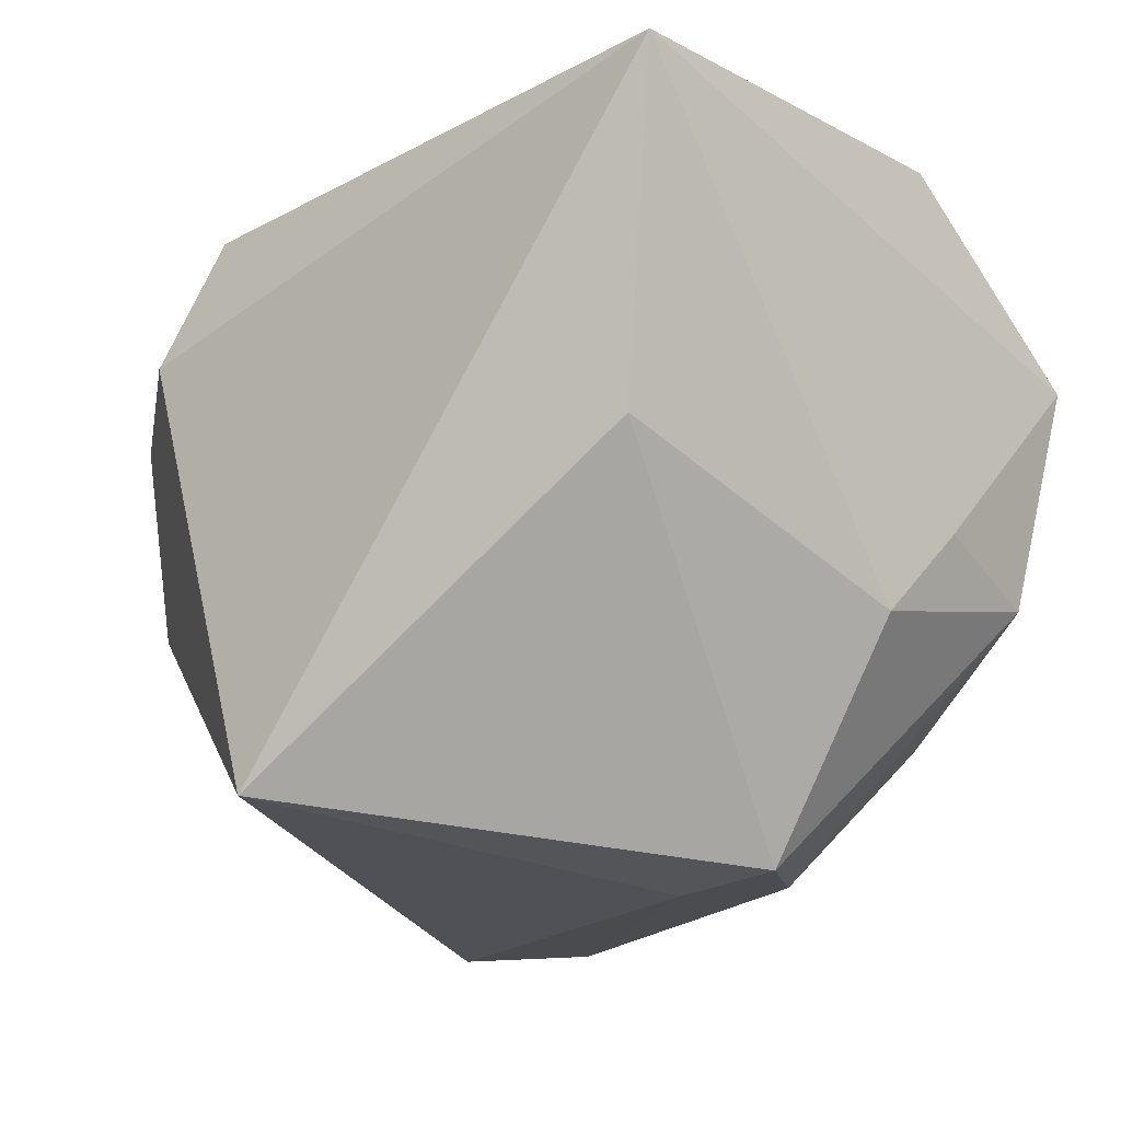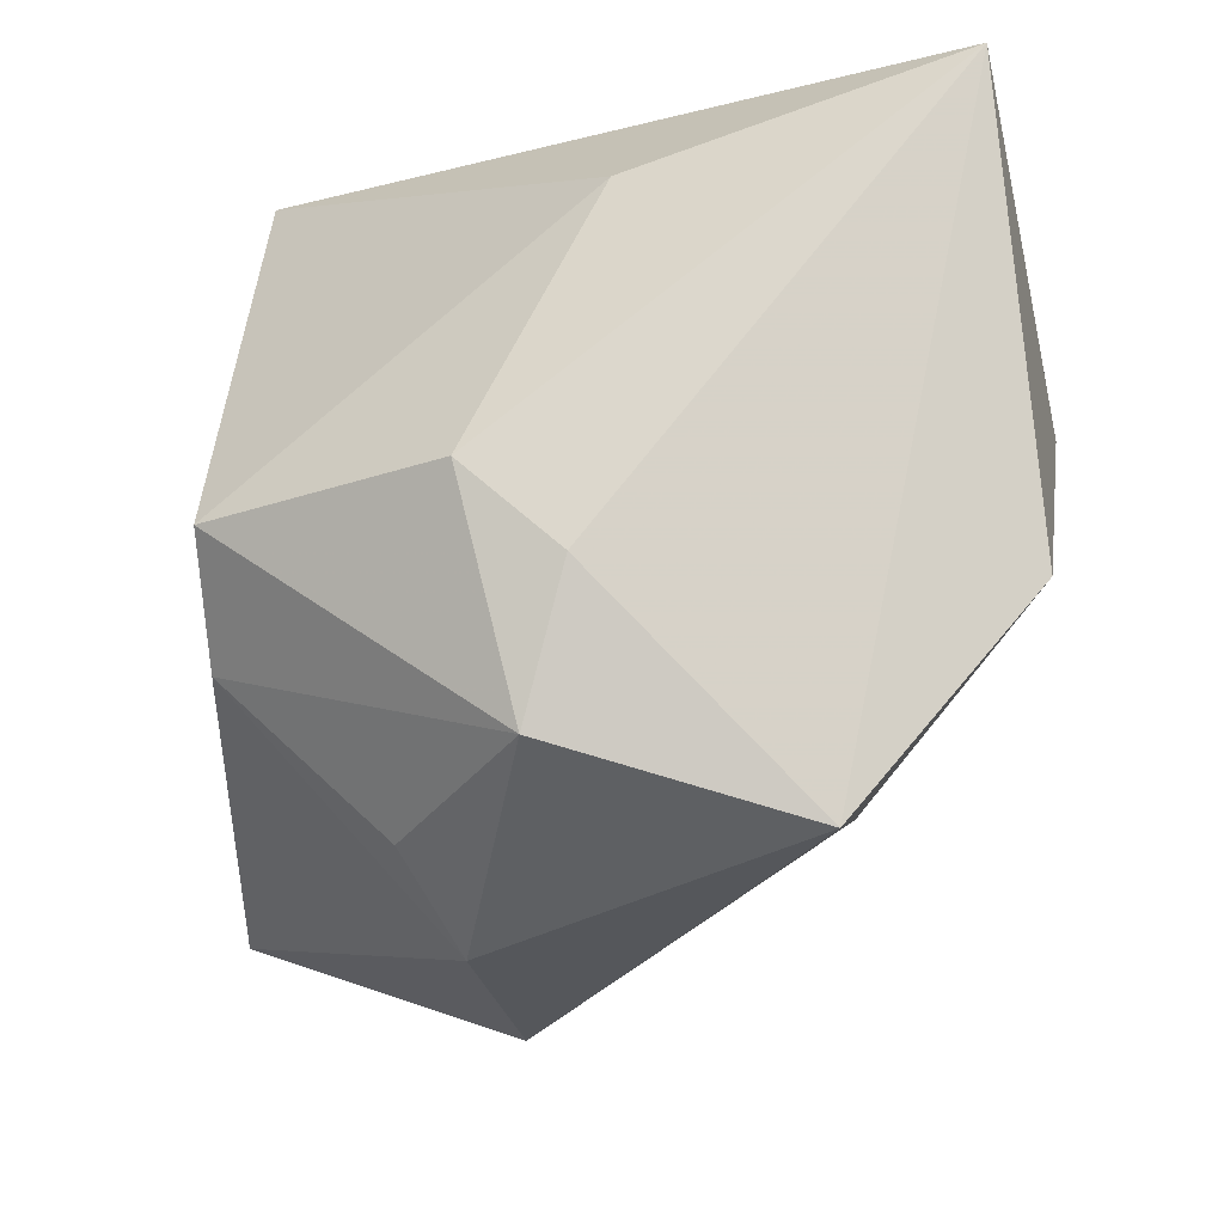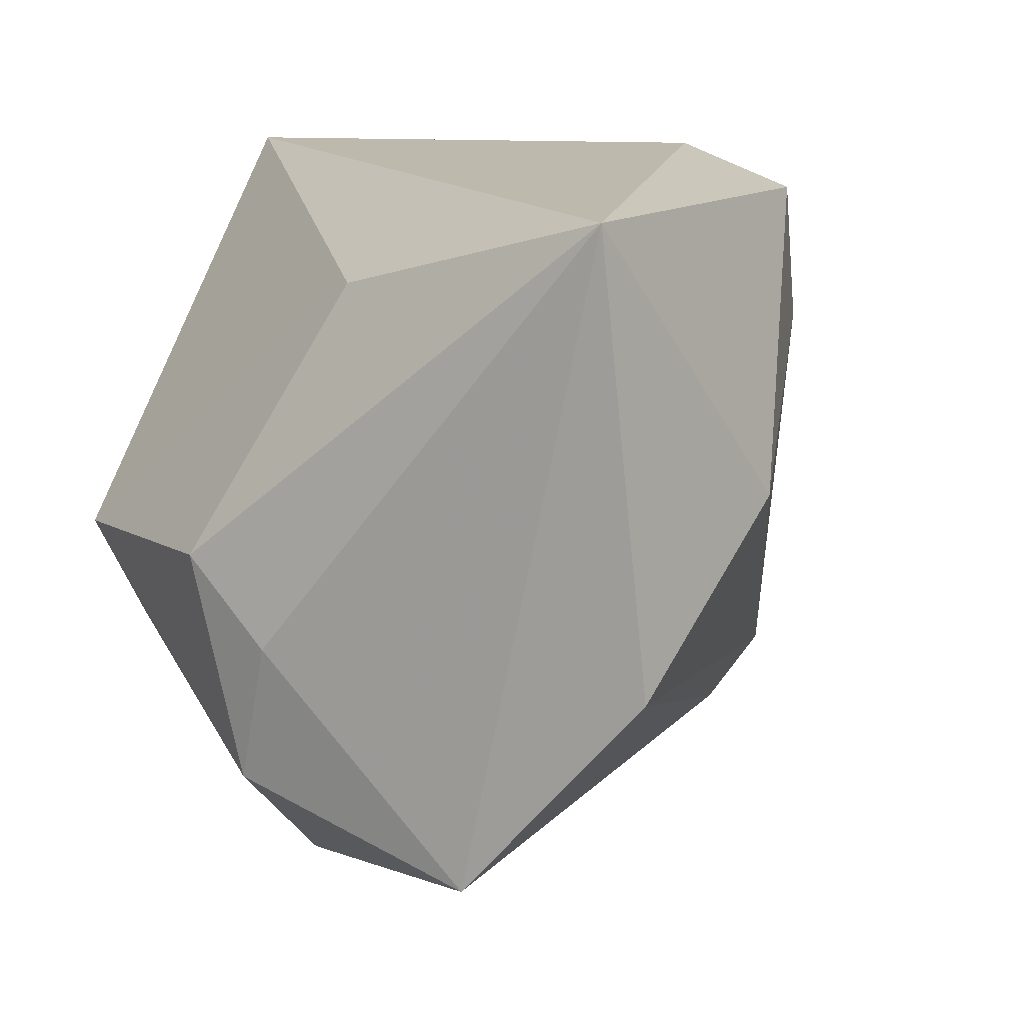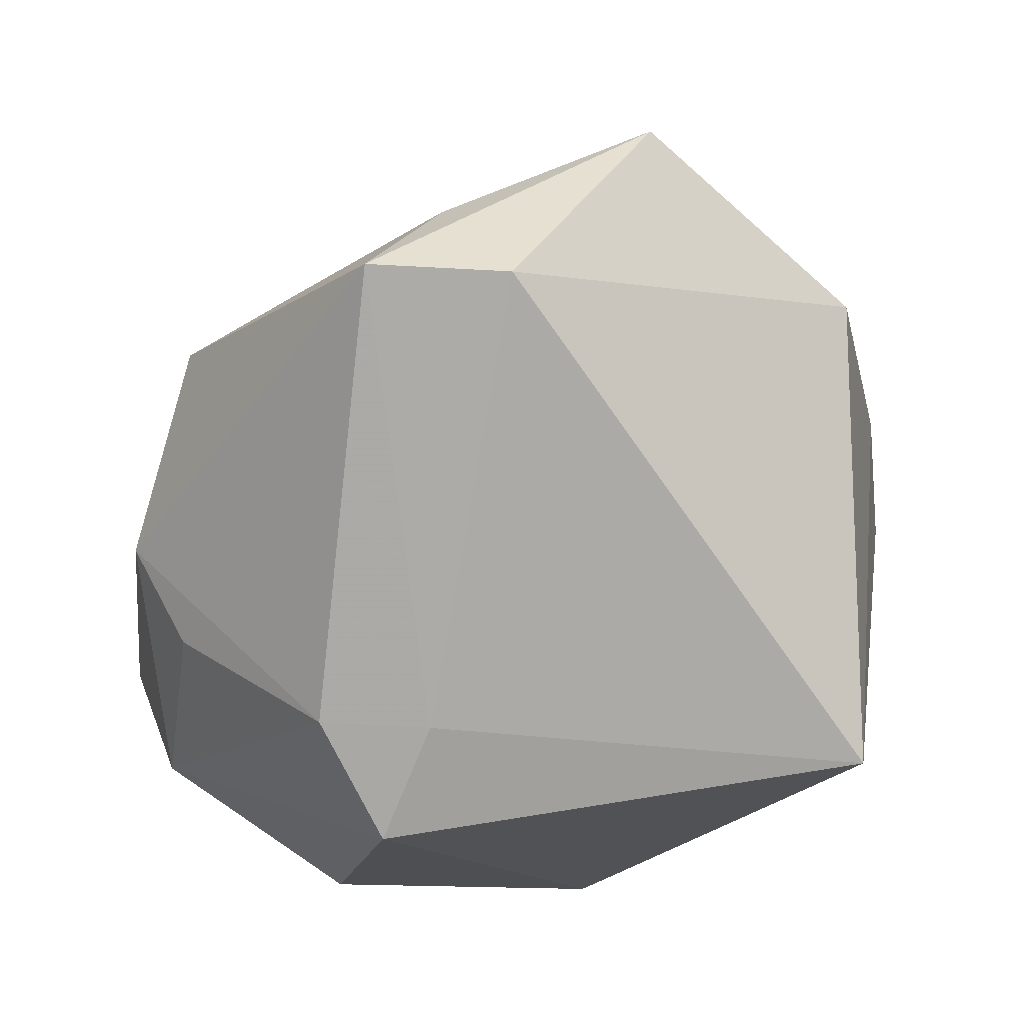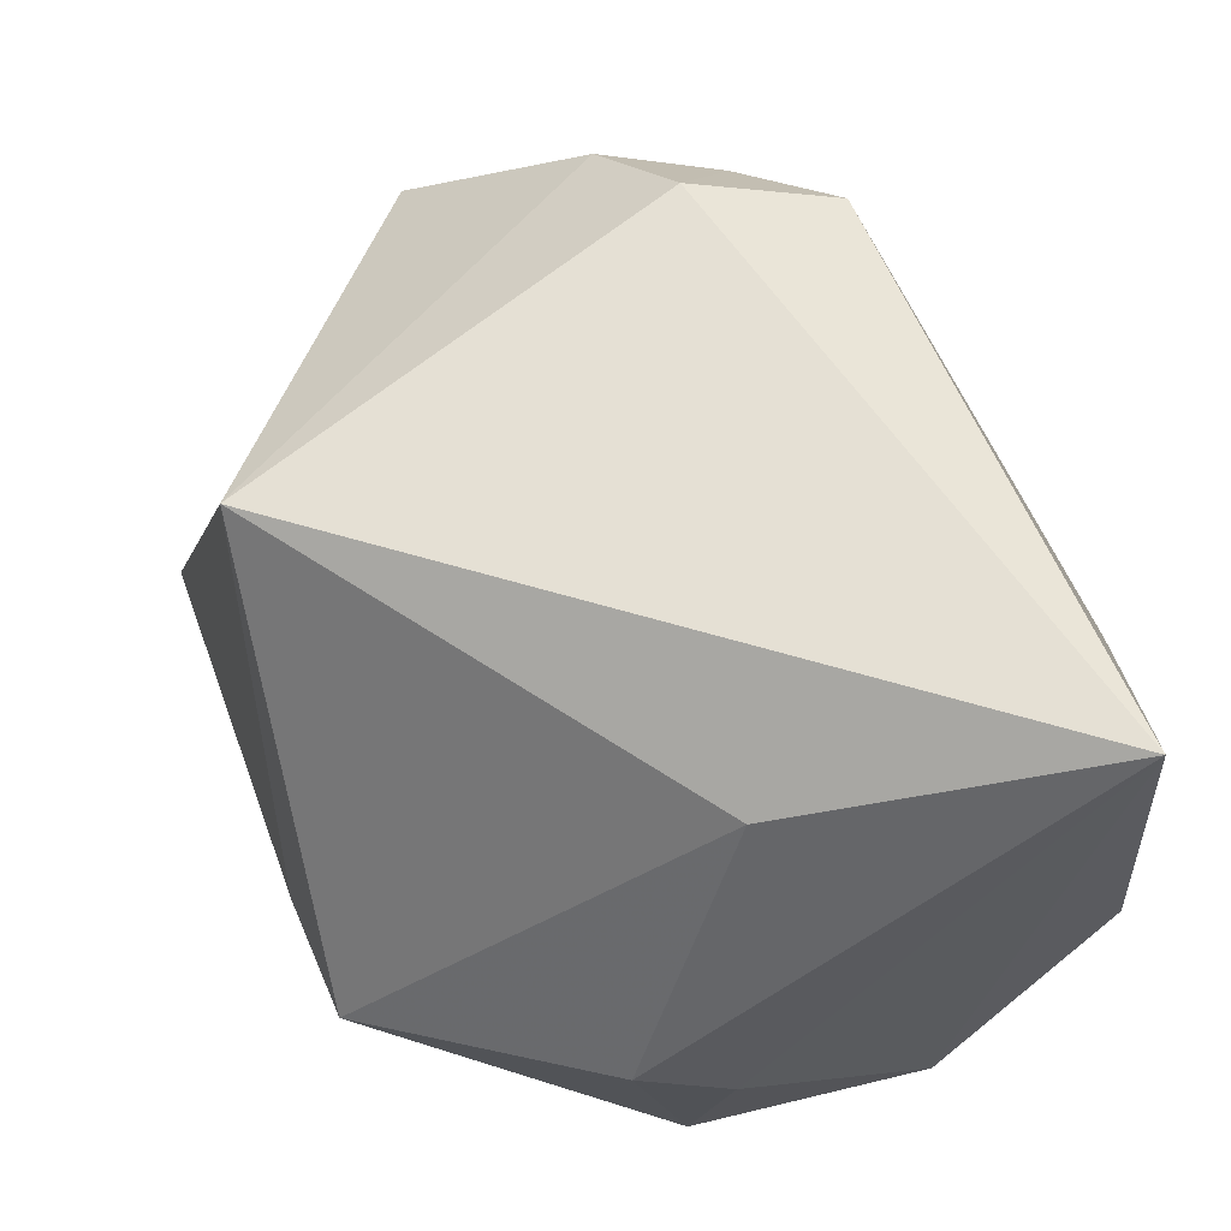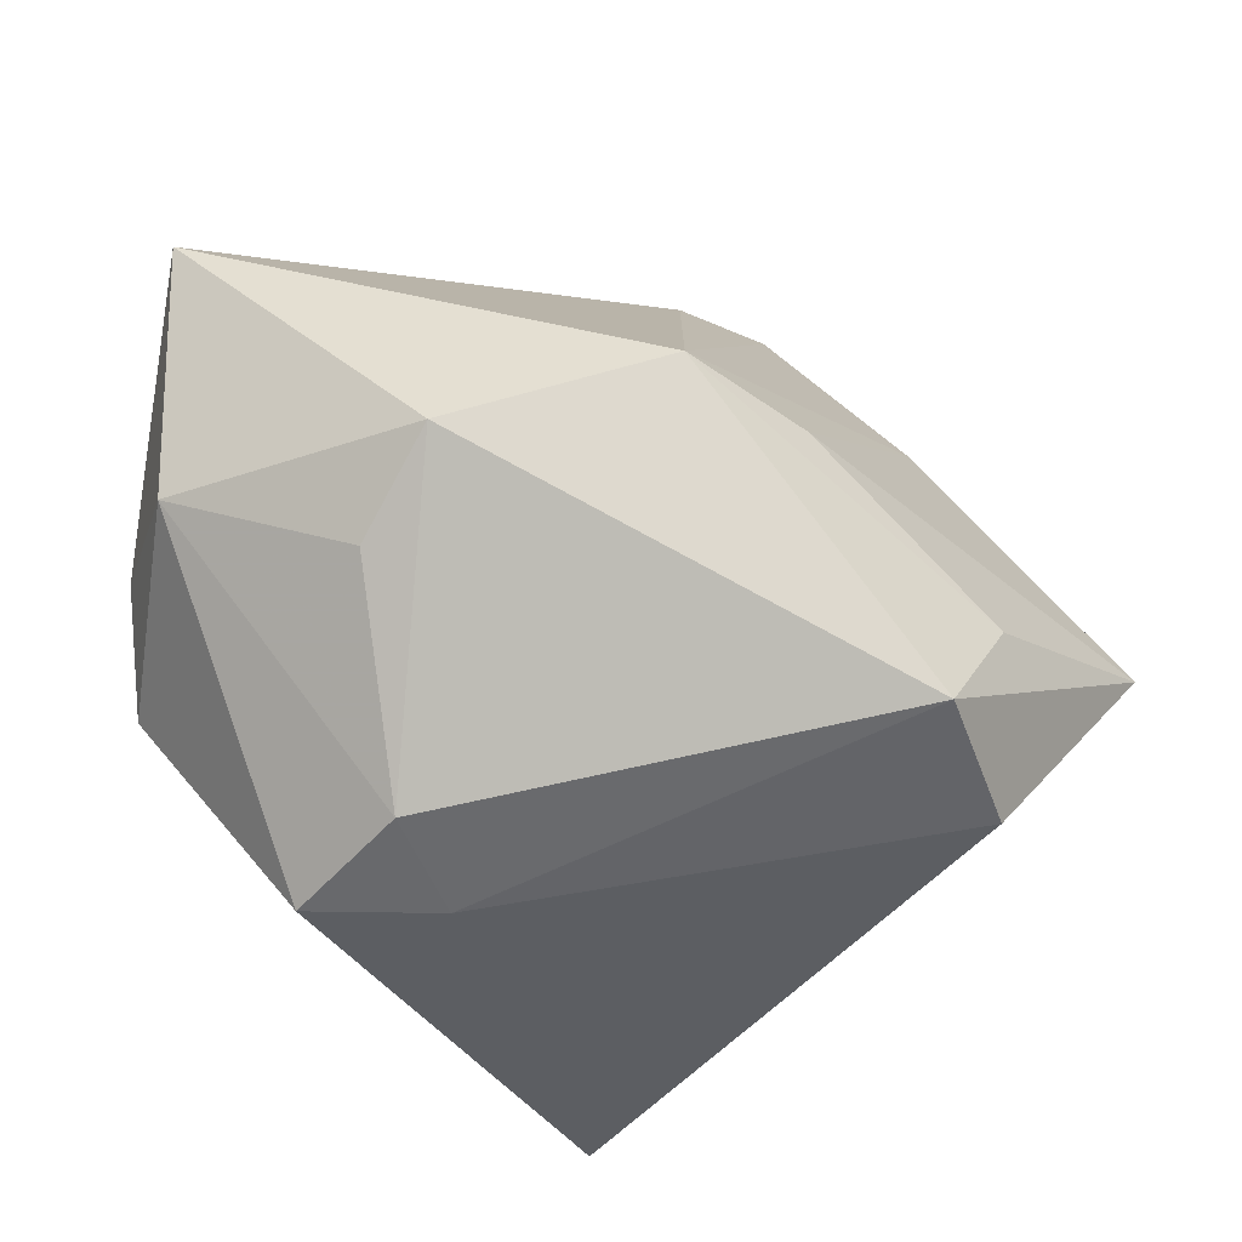
<metadata>
{"format":"obj","ext":"obj","renderer":"f3d","projection":"perspective","resolution":1024,"background":"white","views":[{"elev":-19.7,"azim":-139.9,"up":"+Z"},{"elev":-10.6,"azim":-94.2,"up":"+Y"},{"elev":15.0,"azim":-66.3,"up":"+Y"},{"elev":-74.6,"azim":57.8,"up":"+Z"},{"elev":65.5,"azim":-112.2,"up":"+Y"},{"elev":-44.5,"azim":-10.2,"up":"+Z"}]}
</metadata>
<code>
v -0.02655 0.02502 -0.0009854
v 0.03149 -0.02054 -0.03176
v 0.02745 -0.01939 0.01019
v -0.02052 -0.002201 -0.03318
v 0.03188 0.02515 0.01039
v 0.02632 0.006918 0.02382
v 0.008815 0.03331 -0.02872
v -0.03482 -0.008181 0.03139
v -0.01414 -0.01315 -0.03189
v 0.03517 -0.003907 0.01317
v 0.03083 -0.02791 -0.01857
v -0.03696 -0.007232 -0.004916
v -0.03696 -0.02738 0.01485
v 0.01417 -0.03537 -0.006804
v 0.01555 -0.01753 0.02494
v -0.01937 -0.02703 -0.0172
v 0.007024 -0.02171 0.02289
v -0.01557 -0.03564 -0.01149
v -0.03521 -0.02055 -0.008273
v 0.0423 0.01262 -0.003302
v 0.01744 0.02988 0.0264
v 0.003228 -0.04107 -0.005949
v -0.01659 0.006727 0.03619
v -0.0349 0.0002263 -0.01343
v 0.02178 0.03331 0.01375
v -0.0357 0.03331 0.02725
v 0.02483 -0.03195 -0.03034
v 0.02202 0.01609 0.02605
v 0.0263 0.02488 0.02017
v 0.0469 -0.01441 -0.008694
v -0.008584 -0.004316 -0.03336
f 17 13 22
f 8 13 17
f 8 26 13
f 7 20 2
f 27 2 30
f 30 2 20
f 1 26 7
f 7 4 1
f 13 26 12
f 27 22 18
f 18 22 13
f 31 2 27
f 31 4 7
f 7 2 31
f 11 22 27
f 27 30 11
f 15 8 17
f 17 22 15
f 26 8 23
f 23 21 26
f 8 15 23
f 10 30 20
f 7 26 25
f 26 21 25
f 24 1 4
f 26 1 24
f 24 12 26
f 27 18 9
f 9 31 27
f 4 31 9
f 19 24 4
f 12 24 19
f 4 9 19
f 13 12 19
f 19 18 13
f 22 11 14
f 14 11 30
f 21 23 28
f 28 23 15
f 16 9 18
f 18 19 16
f 16 19 9
f 3 14 30
f 30 10 3
f 3 10 15
f 3 15 22
f 22 14 3
f 15 10 6
f 6 28 15
f 28 6 29
f 21 28 29
f 29 10 20
f 29 6 10
f 29 25 21
f 5 29 20
f 25 29 5
f 5 20 7
f 7 25 5

</code>
